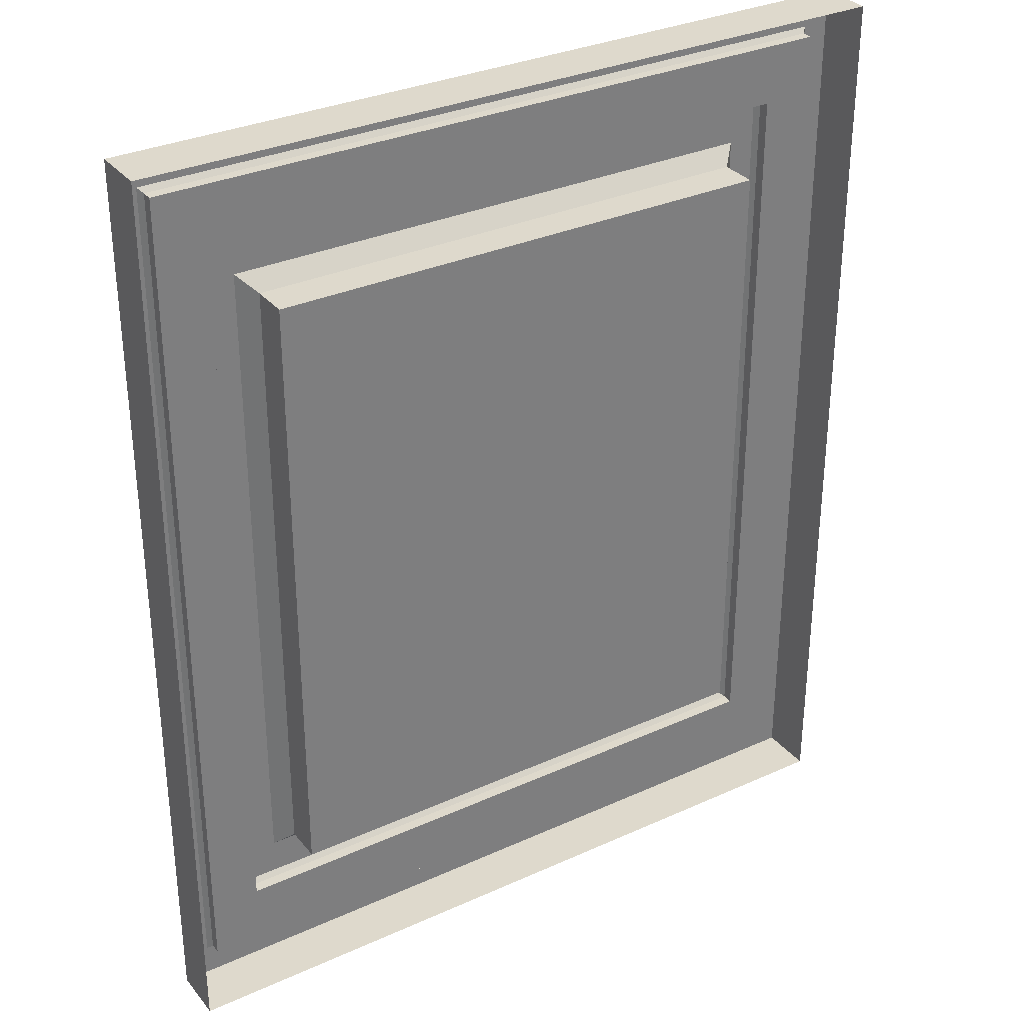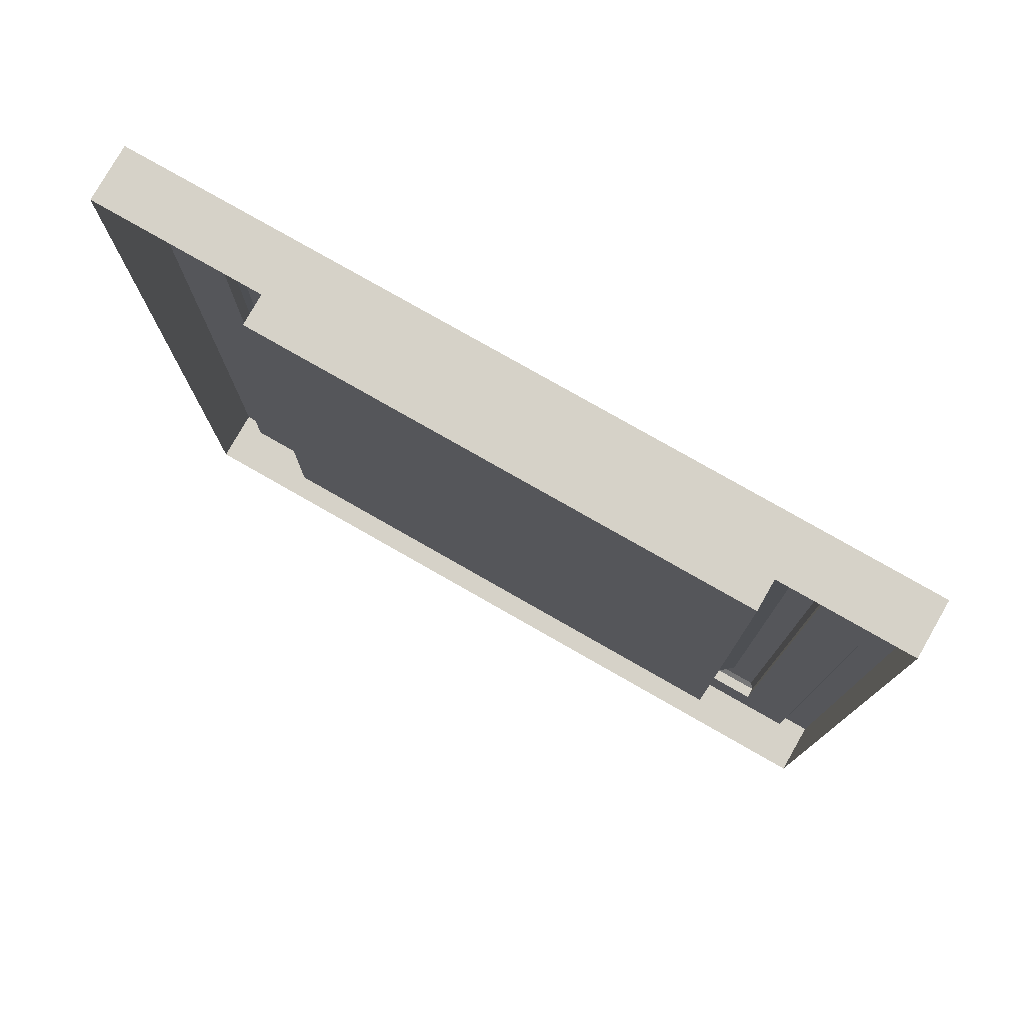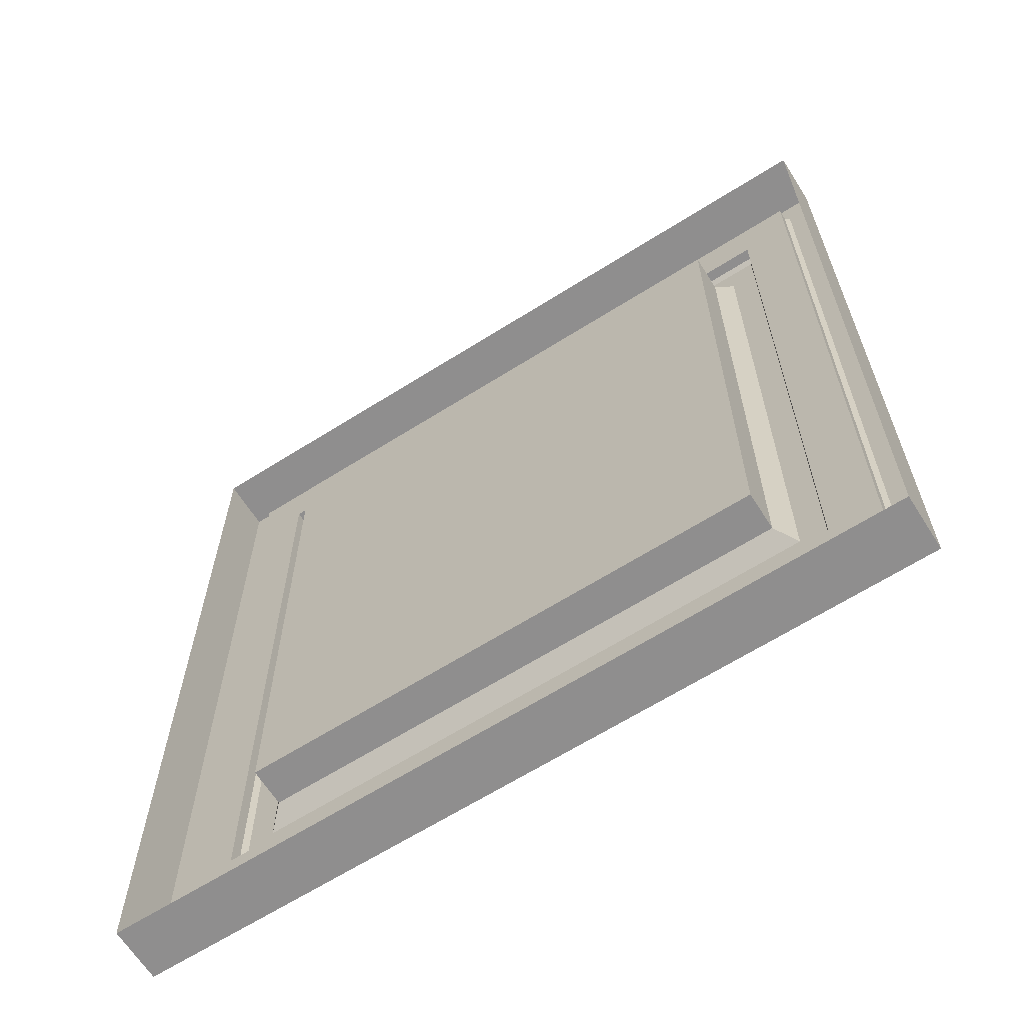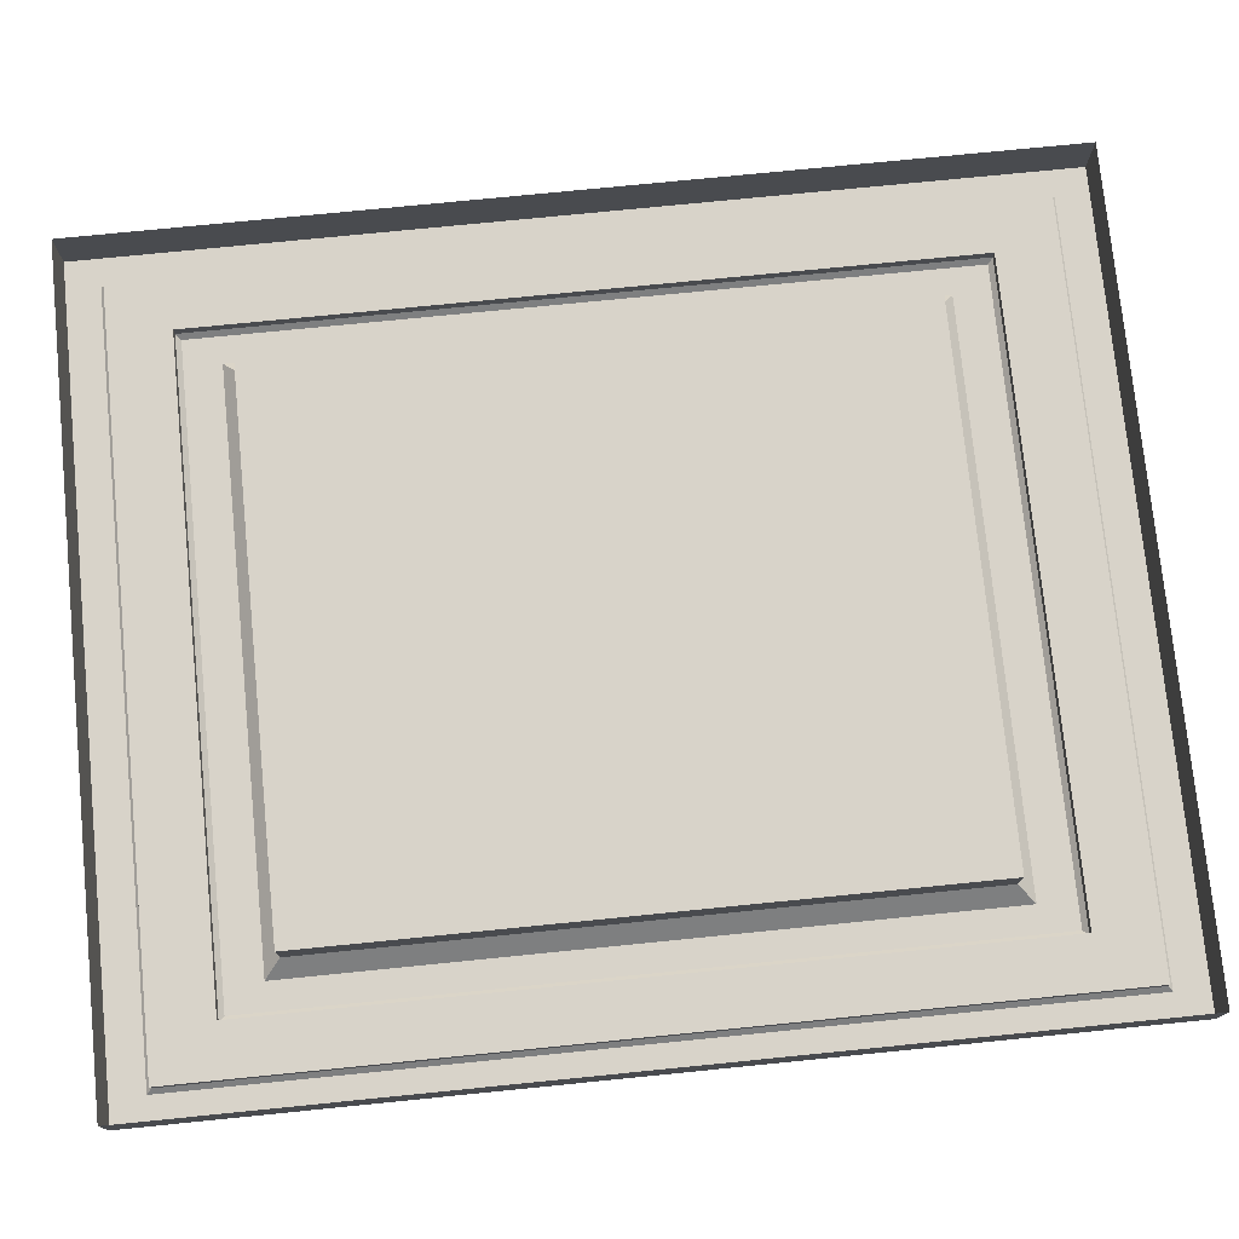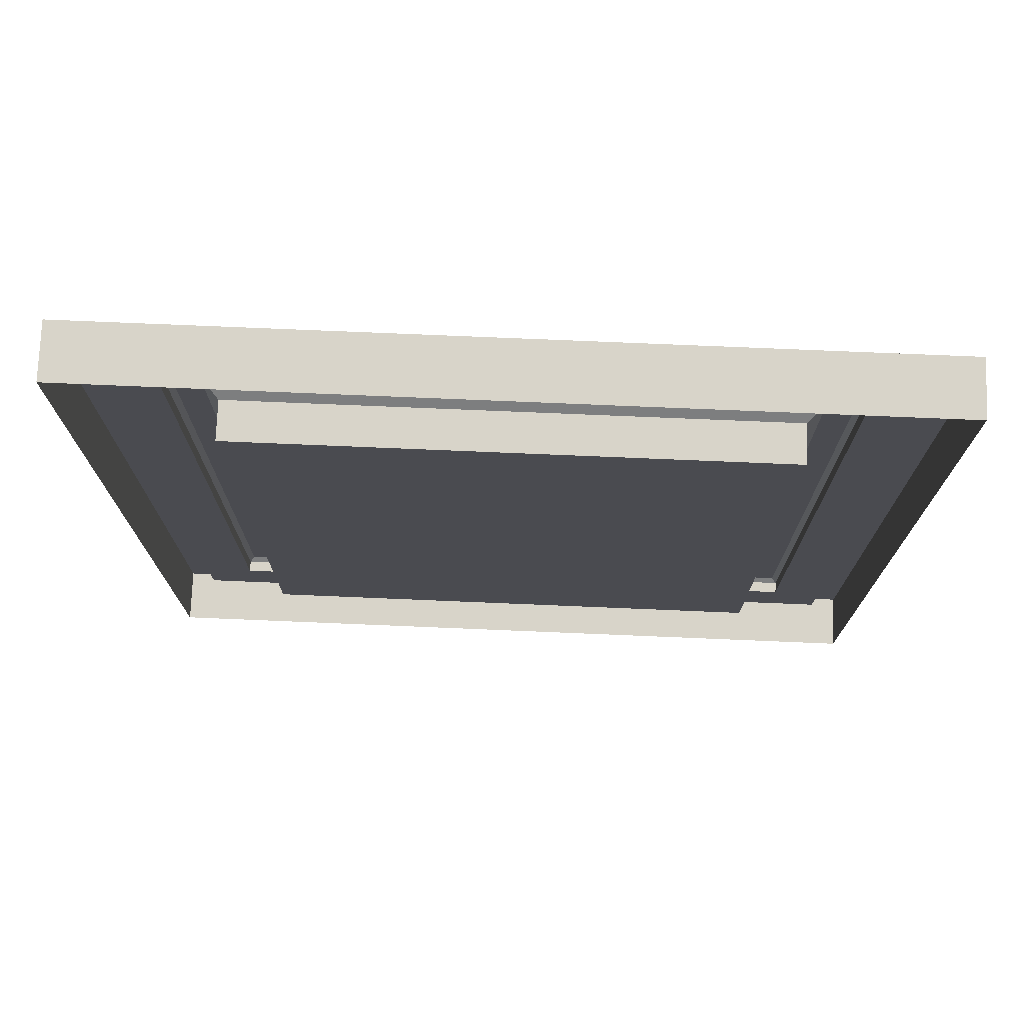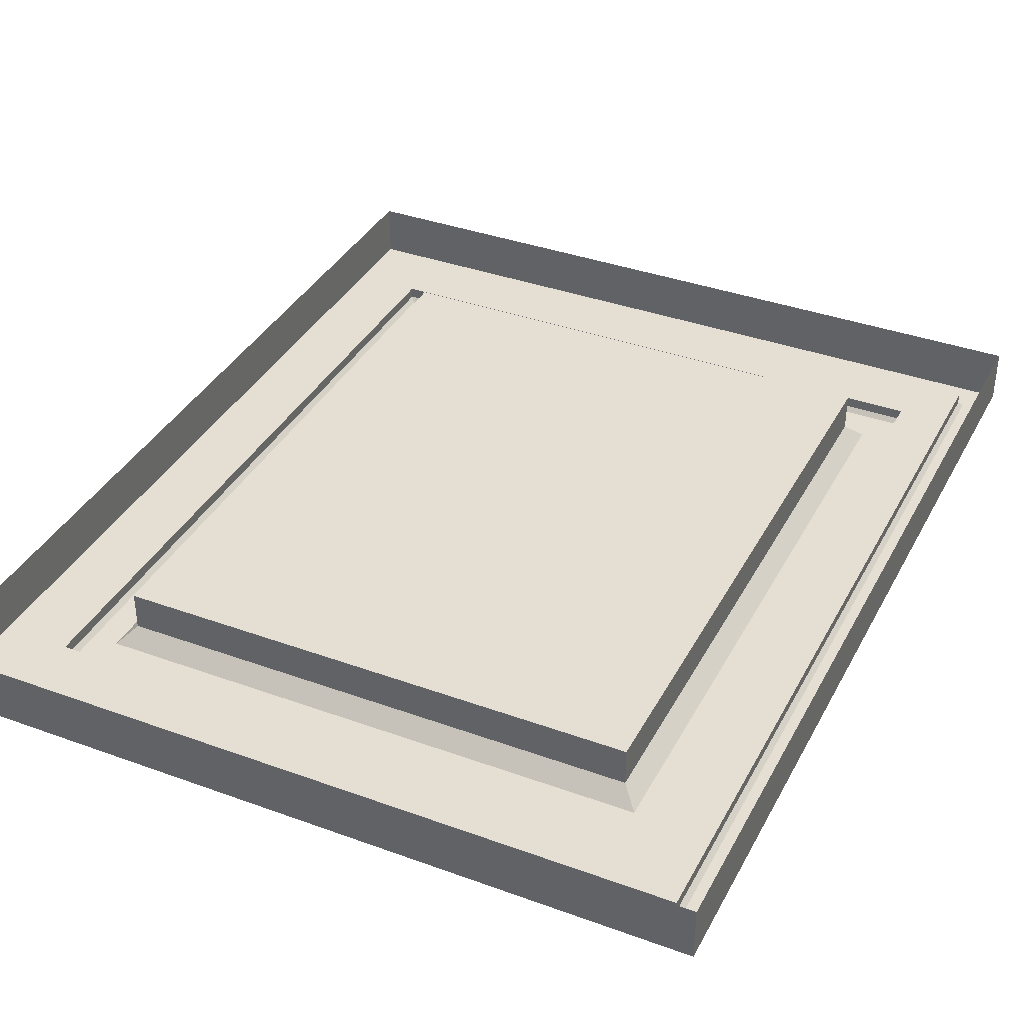
<metadata>
{"format":"obj","ext":"obj","renderer":"f3d","projection":"perspective","resolution":1024,"background":"white","views":[{"elev":32.1,"azim":147.6,"up":"+Z"},{"elev":78.3,"azim":-150.3,"up":"+Z"},{"elev":-65.0,"azim":-147.6,"up":"+Z"},{"elev":75.8,"azim":84.3,"up":"+Y"},{"elev":75.5,"azim":-177.6,"up":"+Z"},{"elev":37.0,"azim":-154.8,"up":"+Y"}]}
</metadata>
<code>
o Portrait
v -4.027 -0.4375 4.833
v -4.027 -0.4375 -4.833
v -3.467 -0.4375 -4.161
v -3.467 -0.4375 4.161
v 4.027 -0.4375 -4.833
v 3.467 -0.4375 -4.161
v 4.027 -0.4375 4.833
v 3.467 -0.4375 4.161
v -4.375 -0.6125 -5.25
v -4.375 -0.6125 5.25
v -4.375 -1e-06 5.25
v -4.375 1e-06 -5.25
v 4.375 1e-06 -5.25
v 4.375 -0.6125 -5.25
v 4.375 -1e-06 5.25
v 4.375 -0.6125 5.25
v -3.467 -0.56 4.161
v -3.415 -0.6125 4.108
v 3.415 -0.6125 4.108
v 3.467 -0.56 4.161
v -3.467 -0.56 -4.161
v -3.415 -0.6125 -4.108
v 3.467 -0.56 -4.161
v 3.415 -0.6125 -4.108
v -4.027 -0.56 -4.833
v -4.08 -0.6125 -4.885
v 4.08 -0.6125 -4.885
v 4.027 -0.56 -4.833
v -4.027 -0.56 4.833
v -4.08 -0.6125 4.885
v 4.027 -0.56 4.833
v 4.08 -0.6125 4.885
v -2.937 -0.4288 -3.524
v -3.121 -0.6125 -3.708
v 3.121 -0.6125 -3.708
v 2.937 -0.4288 -3.524
v -2.937 -0.4288 3.524
v -3.121 -0.6125 3.708
v 2.937 -0.4288 3.524
v 3.121 -0.6125 3.708
v -2.937 1e-06 -3.524
v -2.937 -1e-06 3.524
v 2.937 1e-06 -3.524
v 2.937 -1e-06 3.524
f 2 4 1
f 5 3 2
f 7 6 5
f 1 8 7
f 10 12 9
f 14 12 13
f 15 14 13
f 11 16 15
f 18 20 17
f 17 22 18
f 21 24 22
f 23 19 24
f 26 28 25
f 25 30 26
f 29 32 30
f 27 31 28
f 9 30 10
f 14 26 9
f 16 27 14
f 10 32 16
f 3 17 4
f 6 21 3
f 8 23 6
f 4 20 8
f 1 25 2
f 2 28 5
f 5 31 7
f 7 29 1
f 34 36 33
f 33 38 34
f 37 40 38
f 35 39 36
f 42 33 41
f 41 36 43
f 43 39 44
f 44 37 42
f 22 38 18
f 24 34 22
f 19 35 24
f 18 40 19
f 43 42 41
f 2 3 4
f 5 6 3
f 7 8 6
f 1 4 8
f 10 11 12
f 14 9 12
f 15 16 14
f 11 10 16
f 18 19 20
f 17 21 22
f 21 23 24
f 23 20 19
f 26 27 28
f 25 29 30
f 29 31 32
f 27 32 31
f 9 26 30
f 14 27 26
f 16 32 27
f 10 30 32
f 3 21 17
f 6 23 21
f 8 20 23
f 4 17 20
f 1 29 25
f 2 25 28
f 5 28 31
f 7 31 29
f 34 35 36
f 33 37 38
f 37 39 40
f 35 40 39
f 42 37 33
f 41 33 36
f 43 36 39
f 44 39 37
f 22 34 38
f 24 35 34
f 19 40 35
f 18 38 40
f 43 44 42

</code>
